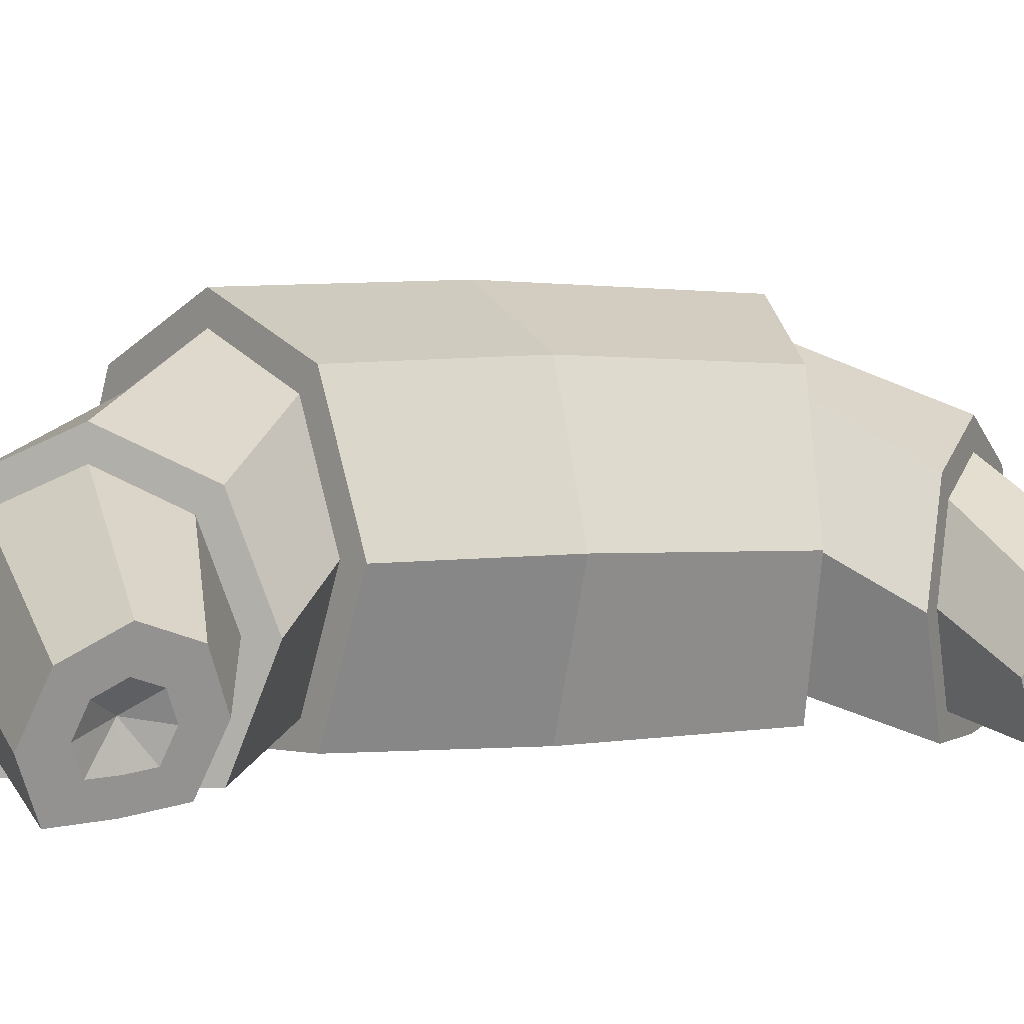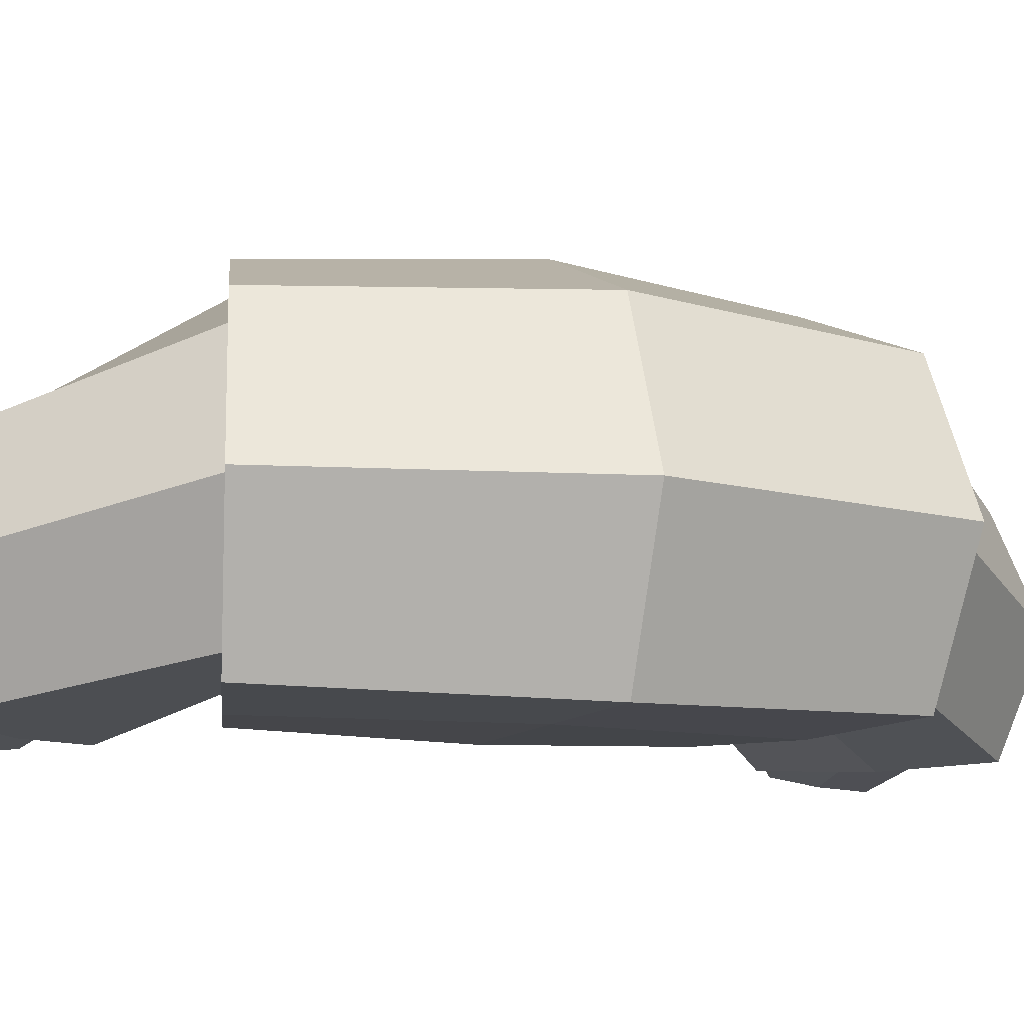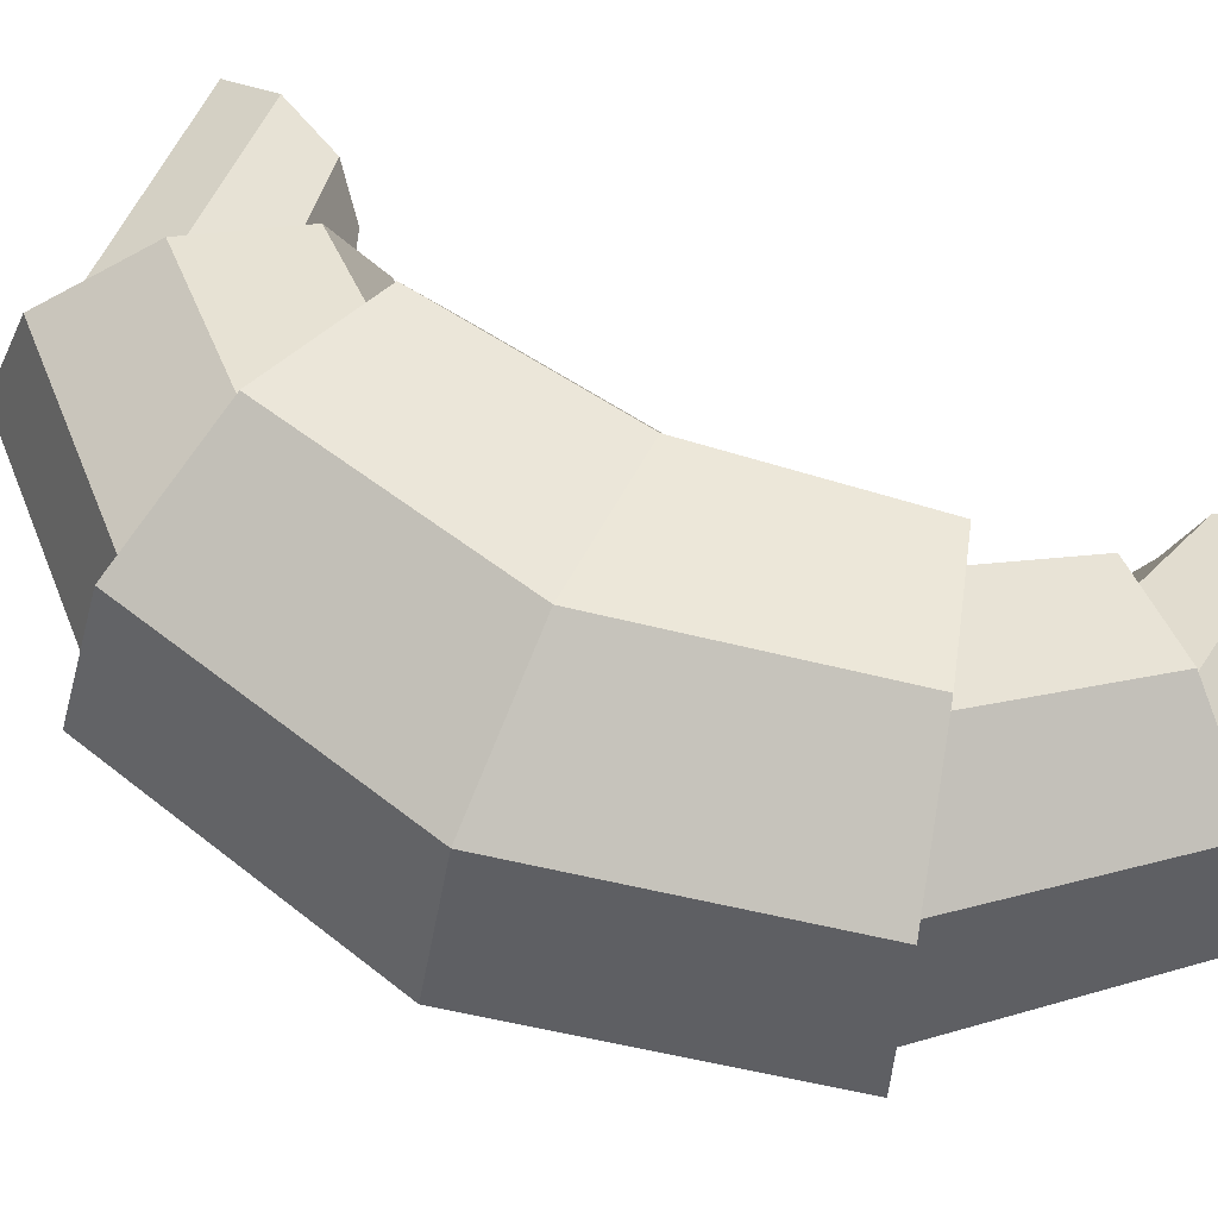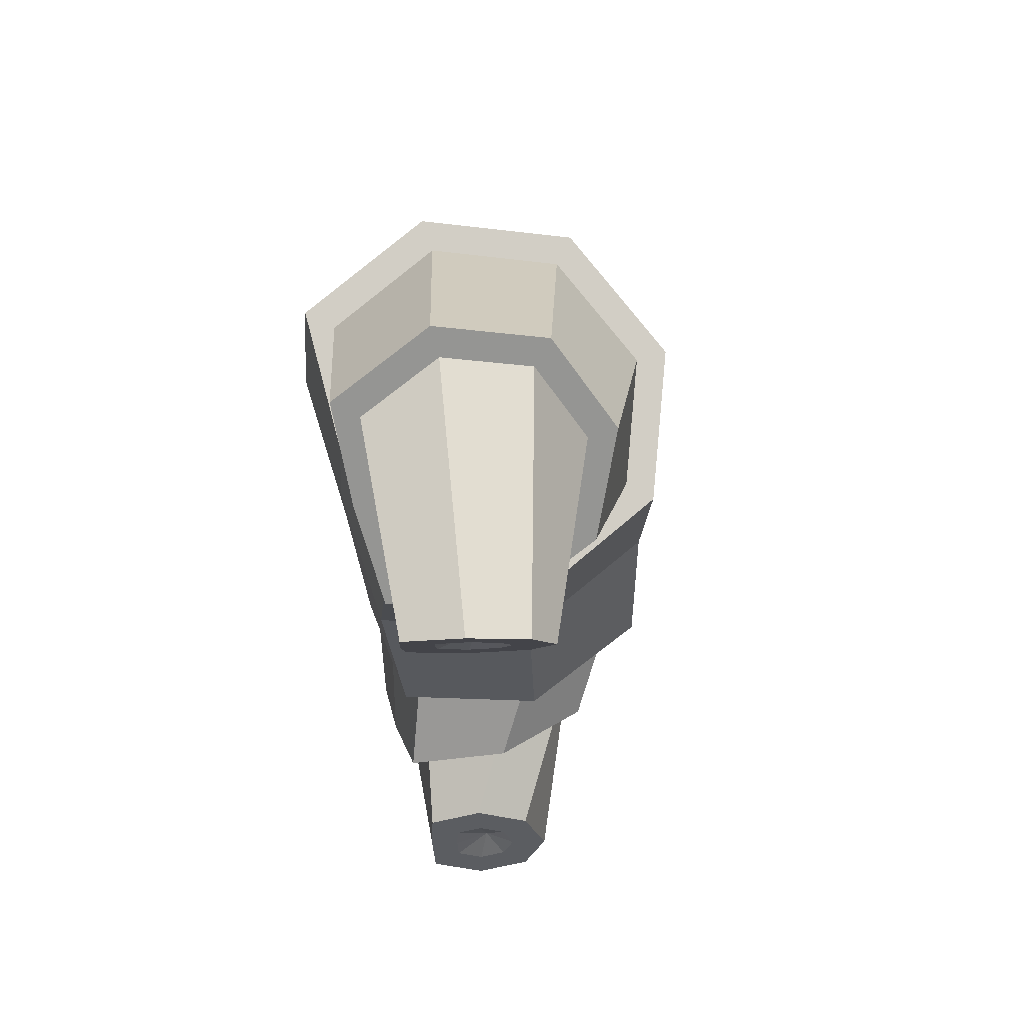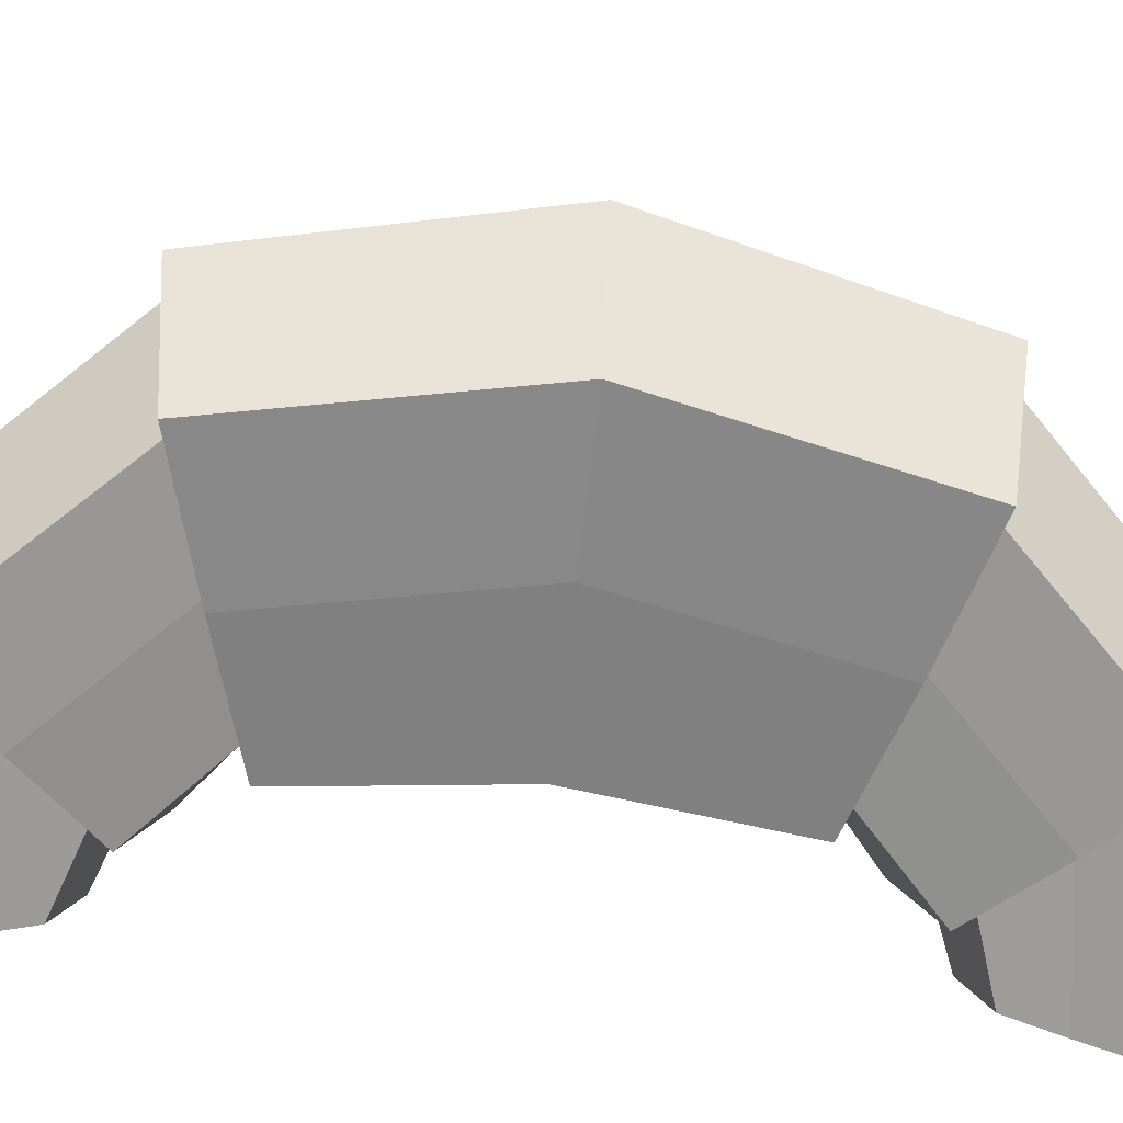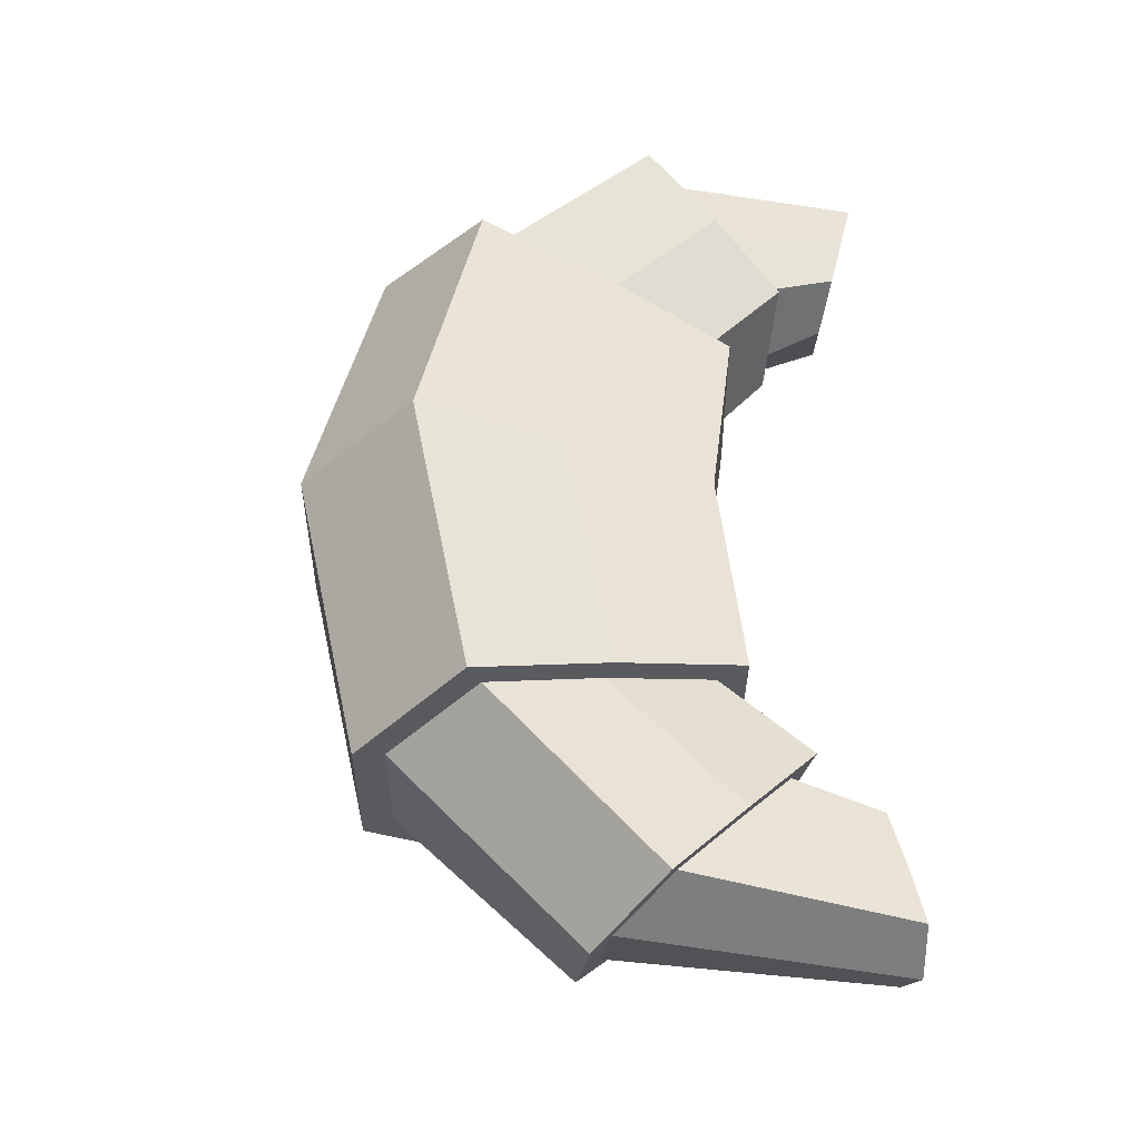
<metadata>
{"format":"obj","ext":"obj","renderer":"f3d","projection":"perspective","resolution":1024,"background":"white","views":[{"elev":2.8,"azim":66.0,"up":"+Y"},{"elev":-10.6,"azim":-111.4,"up":"+Y"},{"elev":67.7,"azim":-65.2,"up":"+Y"},{"elev":68.0,"azim":72.1,"up":"+Z"},{"elev":-61.6,"azim":-96.5,"up":"+Y"},{"elev":-38.6,"azim":-22.3,"up":"+Z"}]}
</metadata>
<code>
g Croissant_Circle.005
v 0.1915 3.803 2.514
v -1.23 3.191 2.918
v -1.819 1.713 3.086
v -1.23 0.2352 2.918
v 0.1915 0.1714 2.514
v 1.613 0.2352 2.109
v 2.202 1.713 1.942
v 1.613 3.191 2.109
v 0.1915 3.477 2.514
v -1.001 2.964 2.853
v -1.495 1.724 2.994
v -1.001 0.4844 2.853
v 0.1915 0.4308 2.514
v 1.384 0.4844 2.174
v 1.878 1.724 2.034
v 1.384 2.964 2.174
v 1.435 2.77 3.844
v 0.6729 2.313 4.64
v 0.3571 1.211 4.97
v 0.6729 0.1081 4.64
v 1.435 0.06049 3.844
v 2.197 0.1081 3.047
v 2.513 1.211 2.717
v 2.197 2.313 3.047
v 1.435 2.454 3.844
v 0.8325 2.093 4.473
v 0.5829 1.221 4.734
v 0.8325 0.3497 4.473
v 1.435 0.312 3.844
v 2.038 0.3497 3.214
v 2.287 1.221 2.953
v 2.038 2.093 3.214
v 3.443 1.466 4.092
v 3.506 1.19 4.67
v 3.391 0.6039 4.909
v 3.165 0.05105 4.67
v 3.024 0.06643 4.092
v 2.898 0.131 3.514
v 3.013 0.717 3.275
v 3.239 1.27 3.514
v 3.326 1.073 4.092
v 3.357 0.9361 4.379
v 3.3 0.6457 4.497
v 3.188 0.3717 4.379
v 3.118 0.3794 4.092
v 3.055 0.4113 3.806
v 3.112 0.7018 3.687
v 3.224 0.9758 3.806
v 3.101 0.7847 4.122
v -0.3574 3.909 0
v -1.904 3.269 0
v -2.545 1.722 0
v -1.904 0.1423 0
v -0.3574 0.1423 0
v 1.29 0.1423 0
v 1.931 1.722 0
v 1.29 3.269 0
v 0.1915 3.803 -2.514
v -1.23 3.191 -2.918
v -1.819 1.713 -3.086
v -1.23 0.2352 -2.918
v 0.1915 0.1714 -2.514
v 1.613 0.2352 -2.109
v 2.202 1.713 -1.942
v 1.613 3.191 -2.109
v 0.1915 3.477 -2.514
v -1.001 2.964 -2.853
v -1.495 1.724 -2.994
v -1.001 0.4844 -2.853
v 0.1915 0.4308 -2.514
v 1.384 0.4844 -2.174
v 1.878 1.724 -2.034
v 1.384 2.964 -2.174
v 1.435 2.77 -3.844
v 0.6729 2.313 -4.64
v 0.3571 1.211 -4.97
v 0.6729 0.1081 -4.64
v 1.435 0.06049 -3.844
v 2.197 0.1081 -3.047
v 2.513 1.211 -2.717
v 2.197 2.313 -3.047
v 1.435 2.454 -3.844
v 0.8325 2.093 -4.473
v 0.5829 1.221 -4.734
v 0.8325 0.3497 -4.473
v 1.435 0.312 -3.844
v 2.038 0.3497 -3.214
v 2.287 1.221 -2.953
v 2.038 2.093 -3.214
v 3.443 1.466 -4.092
v 3.506 1.19 -4.67
v 3.391 0.6039 -4.909
v 3.165 0.05105 -4.67
v 3.024 0.06643 -4.092
v 2.898 0.131 -3.514
v 3.013 0.717 -3.275
v 3.239 1.27 -3.514
v 3.326 1.073 -4.092
v 3.357 0.9361 -4.379
v 3.3 0.6457 -4.497
v 3.188 0.3717 -4.379
v 3.118 0.3794 -4.092
v 3.055 0.4113 -3.806
v 3.112 0.7018 -3.687
v 3.224 0.9758 -3.806
v 3.101 0.7847 -4.122
f 57 8 7 56
f 55 6 5 54
f 53 4 3 52
f 51 2 1 50
f 50 1 8 57
f 56 7 6 55
f 54 5 4 53
f 52 3 2 51
f 1 9 16 8
f 7 15 14 6
f 5 13 12 4
f 3 11 10 2
f 8 16 15 7
f 6 14 13 5
f 4 12 11 3
f 2 10 9 1
f 14 22 21 13
f 12 20 19 11
f 10 18 17 9
f 9 17 24 16
f 15 23 22 14
f 13 21 20 12
f 11 19 18 10
f 16 24 23 15
f 24 32 31 23
f 22 30 29 21
f 20 28 27 19
f 18 26 25 17
f 17 25 32 24
f 23 31 30 22
f 21 29 28 20
f 19 27 26 18
f 31 39 38 30
f 29 37 36 28
f 27 35 34 26
f 32 40 39 31
f 30 38 37 29
f 28 36 35 27
f 26 34 33 25
f 25 33 40 32
f 34 42 41 33
f 33 41 48 40
f 39 47 46 38
f 37 45 44 36
f 35 43 42 34
f 40 48 47 39
f 38 46 45 37
f 36 44 43 35
f 48 49 47
f 46 49 45
f 44 49 43
f 42 49 41
f 41 49 48
f 47 49 46
f 45 49 44
f 43 49 42
f 57 56 64 65
f 55 54 62 63
f 53 52 60 61
f 51 50 58 59
f 50 57 65 58
f 56 55 63 64
f 54 53 61 62
f 52 51 59 60
f 58 65 73 66
f 64 63 71 72
f 62 61 69 70
f 60 59 67 68
f 65 64 72 73
f 63 62 70 71
f 61 60 68 69
f 59 58 66 67
f 71 70 78 79
f 69 68 76 77
f 67 66 74 75
f 66 73 81 74
f 72 71 79 80
f 70 69 77 78
f 68 67 75 76
f 73 72 80 81
f 81 80 88 89
f 79 78 86 87
f 77 76 84 85
f 75 74 82 83
f 74 81 89 82
f 80 79 87 88
f 78 77 85 86
f 76 75 83 84
f 88 87 95 96
f 86 85 93 94
f 84 83 91 92
f 89 88 96 97
f 87 86 94 95
f 85 84 92 93
f 83 82 90 91
f 82 89 97 90
f 91 90 98 99
f 90 97 105 98
f 96 95 103 104
f 94 93 101 102
f 92 91 99 100
f 97 96 104 105
f 95 94 102 103
f 93 92 100 101
f 105 104 106
f 103 102 106
f 101 100 106
f 99 98 106
f 98 105 106
f 104 103 106
f 102 101 106
f 100 99 106

</code>
